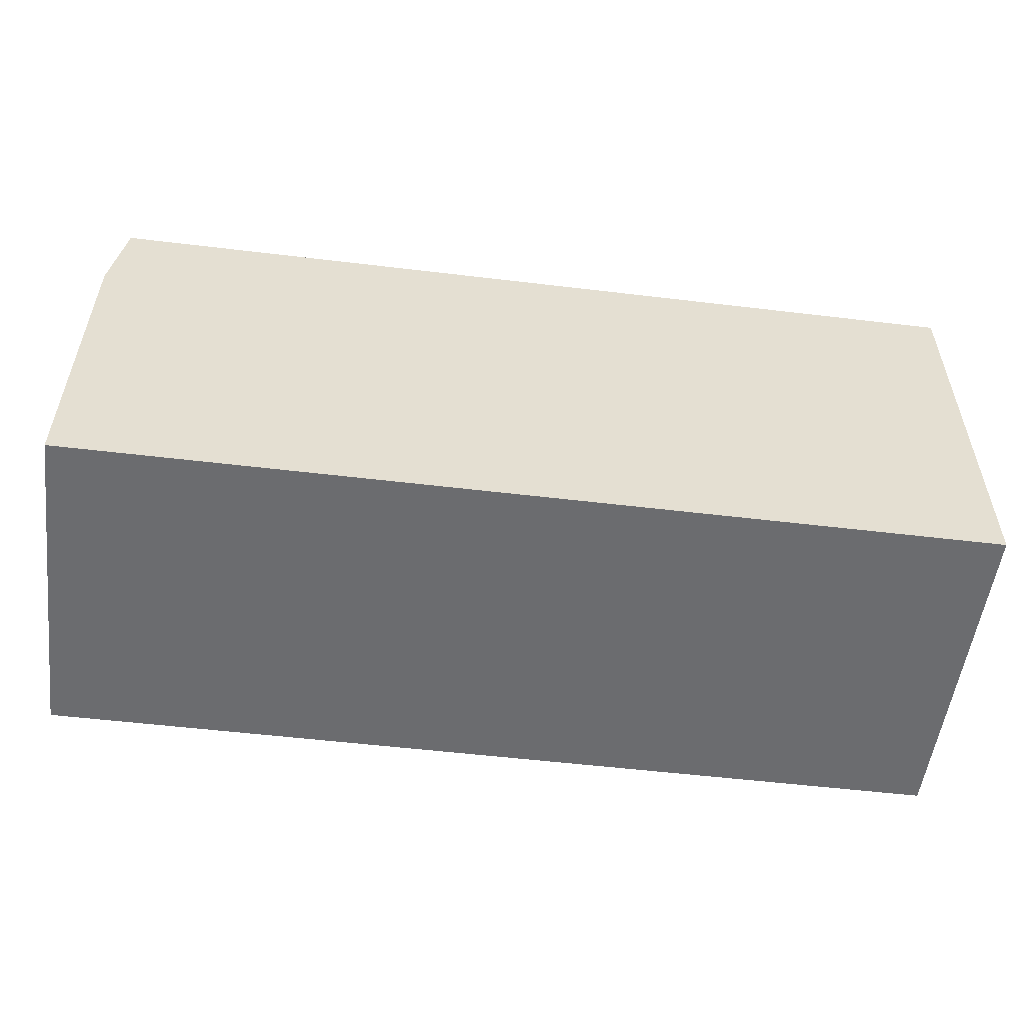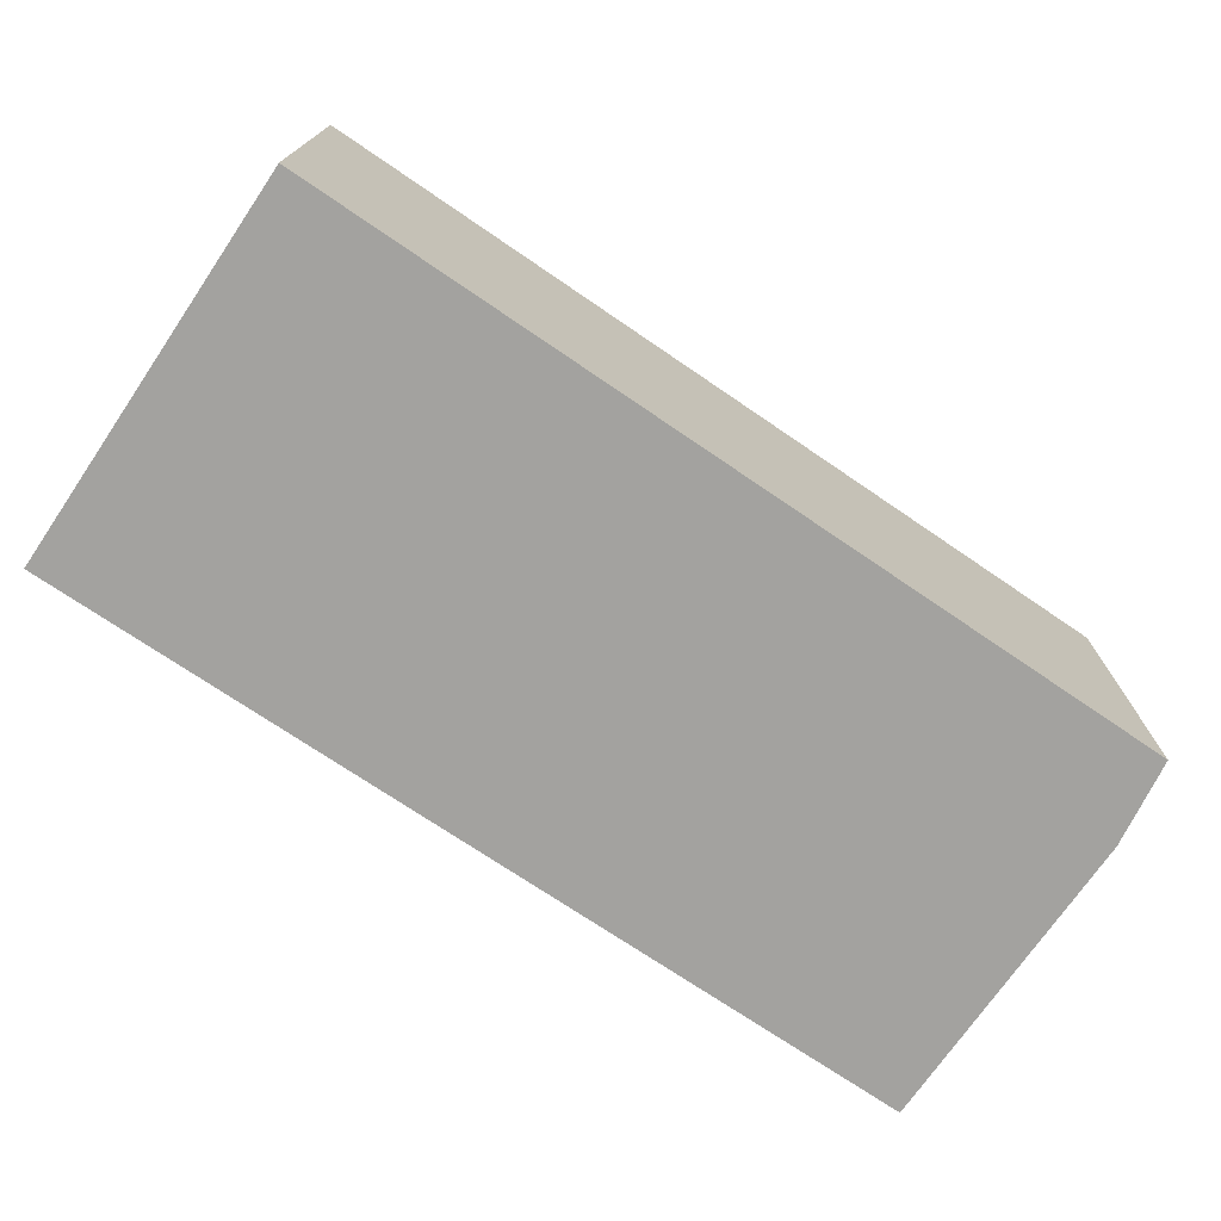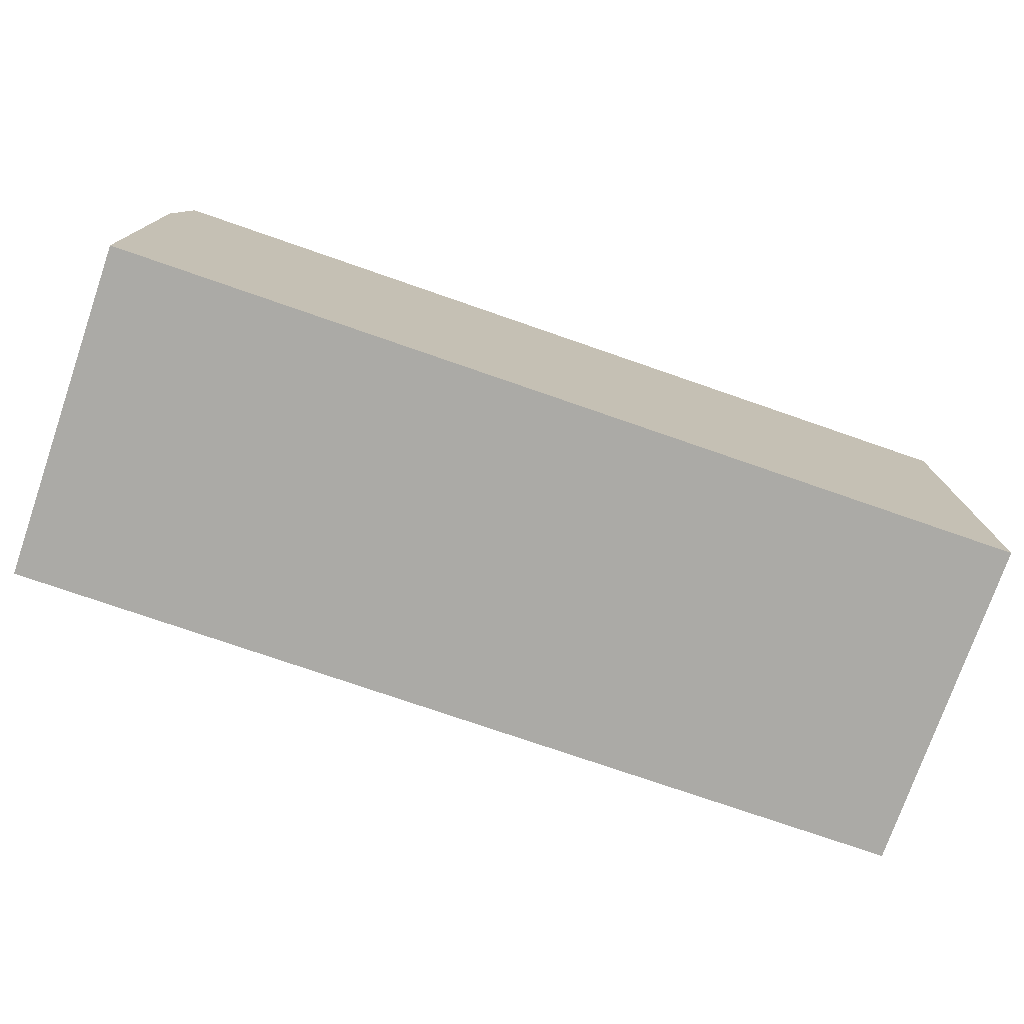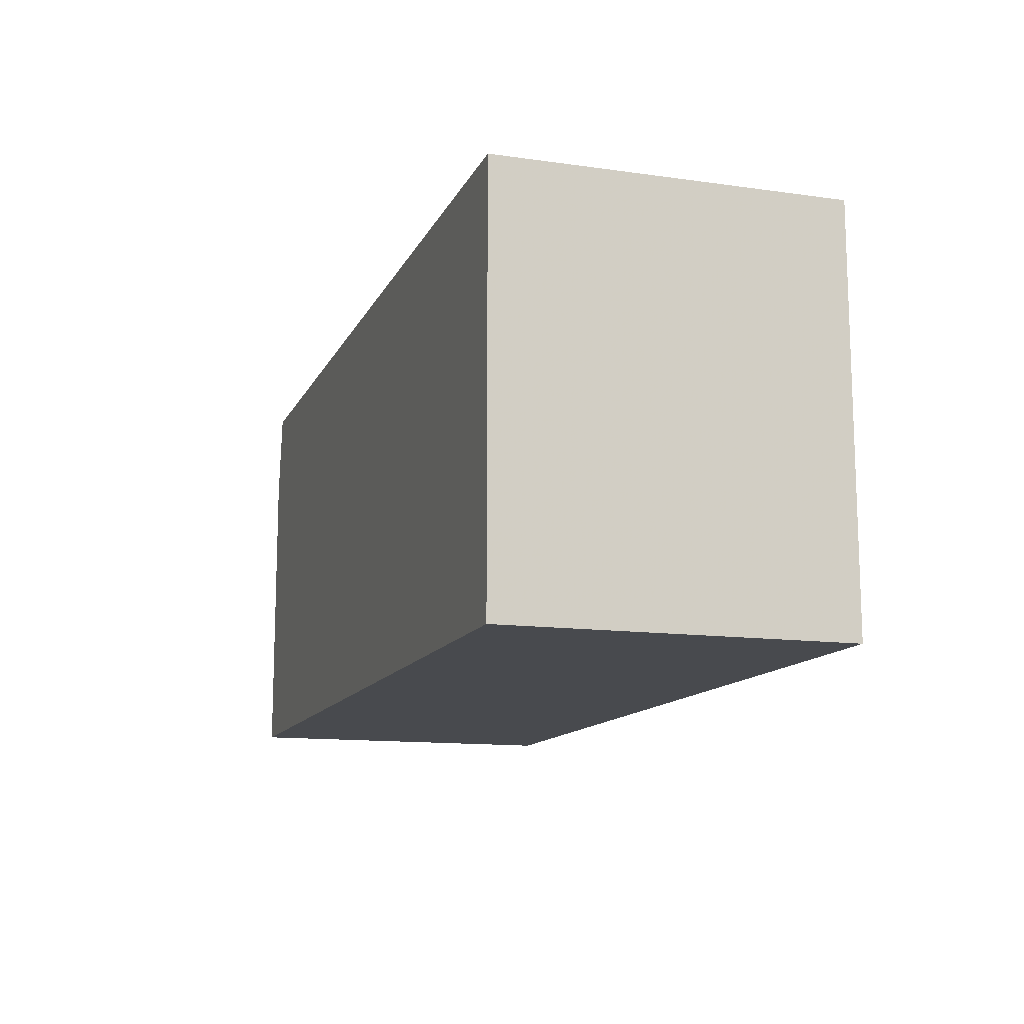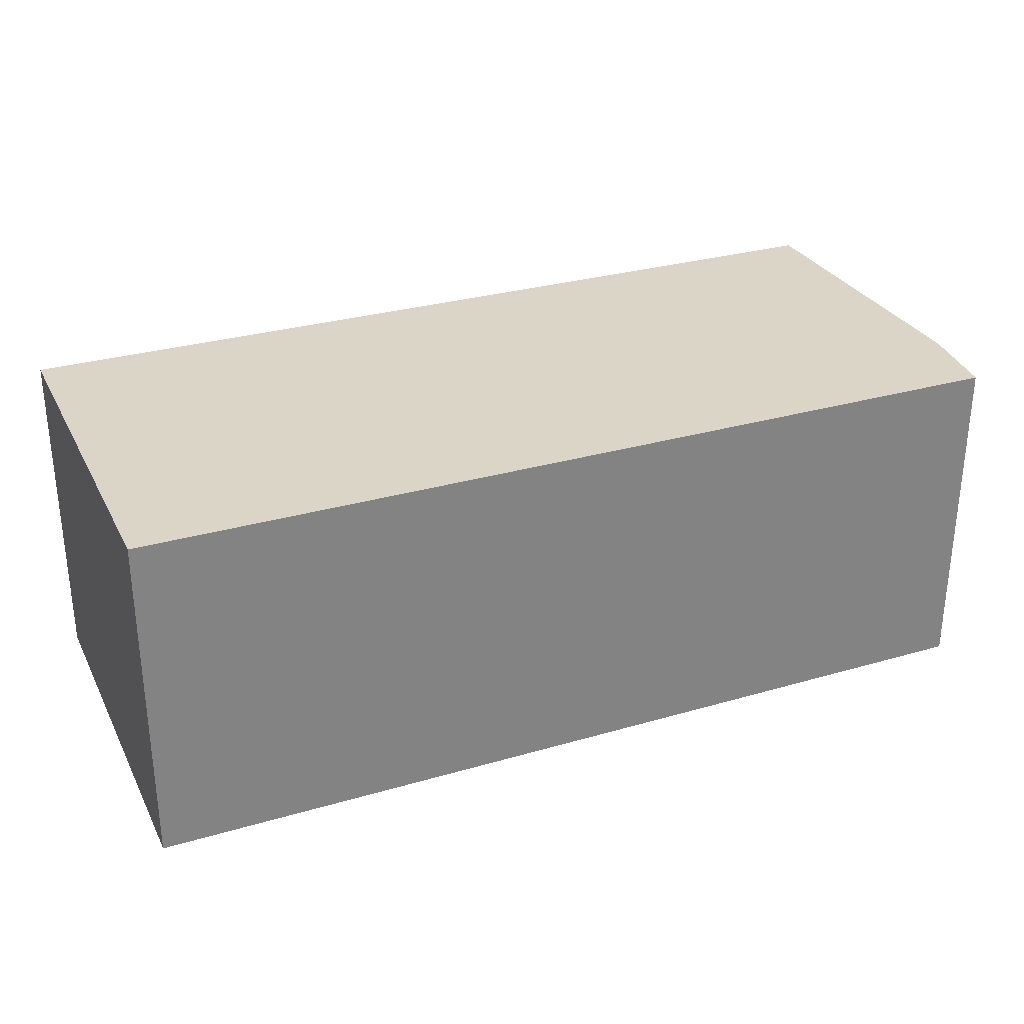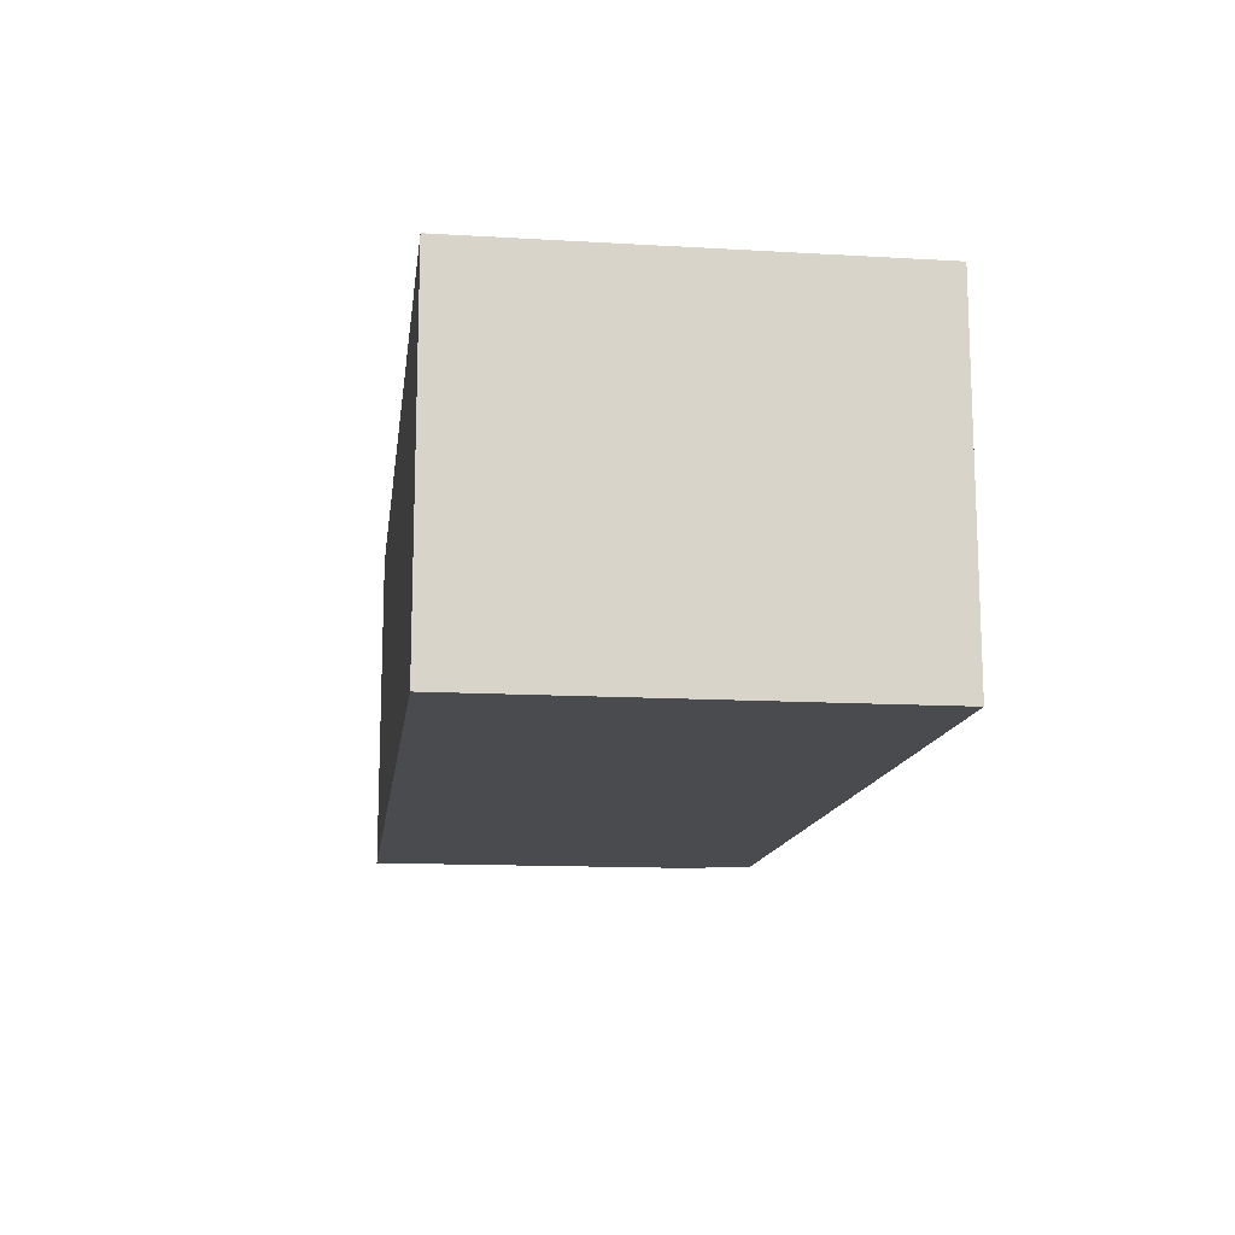
<metadata>
{"format":"obj","ext":"obj","renderer":"f3d","projection":"perspective","resolution":1024,"background":"white","views":[{"elev":-53.7,"azim":-7.3,"up":"+Y"},{"elev":-72.6,"azim":145.7,"up":"+Z"},{"elev":-75.7,"azim":-19.1,"up":"+Y"},{"elev":-12.8,"azim":72.1,"up":"+Y"},{"elev":29.5,"azim":156.8,"up":"+Z"},{"elev":-13.7,"azim":82.6,"up":"+Z"}]}
</metadata>
<code>
g sbg_lostsector_dn_box01_m
v -0.67 0.47 0
v -0.67 0 0
v 0.68 0 0
v 0.68 0.6 0
v -0.65 0.6 0
v -0.67 0.47 0.5
v -0.67 0 0.5
v 0.68 0 0.5
v 0.68 0.6 0.5
v -0.65 0.6 0.5
g sbg_lostsector_dn_box01_m_0
f 5 4 1
f 3 2 1
f 4 3 1
f 5 9 4
f 9 5 10
f 1 10 5
f 10 1 6
f 2 6 1
f 6 2 7
f 3 7 2
f 7 3 8
f 4 8 3
f 8 4 9
f 6 9 10
f 6 7 8
f 6 8 9

</code>
